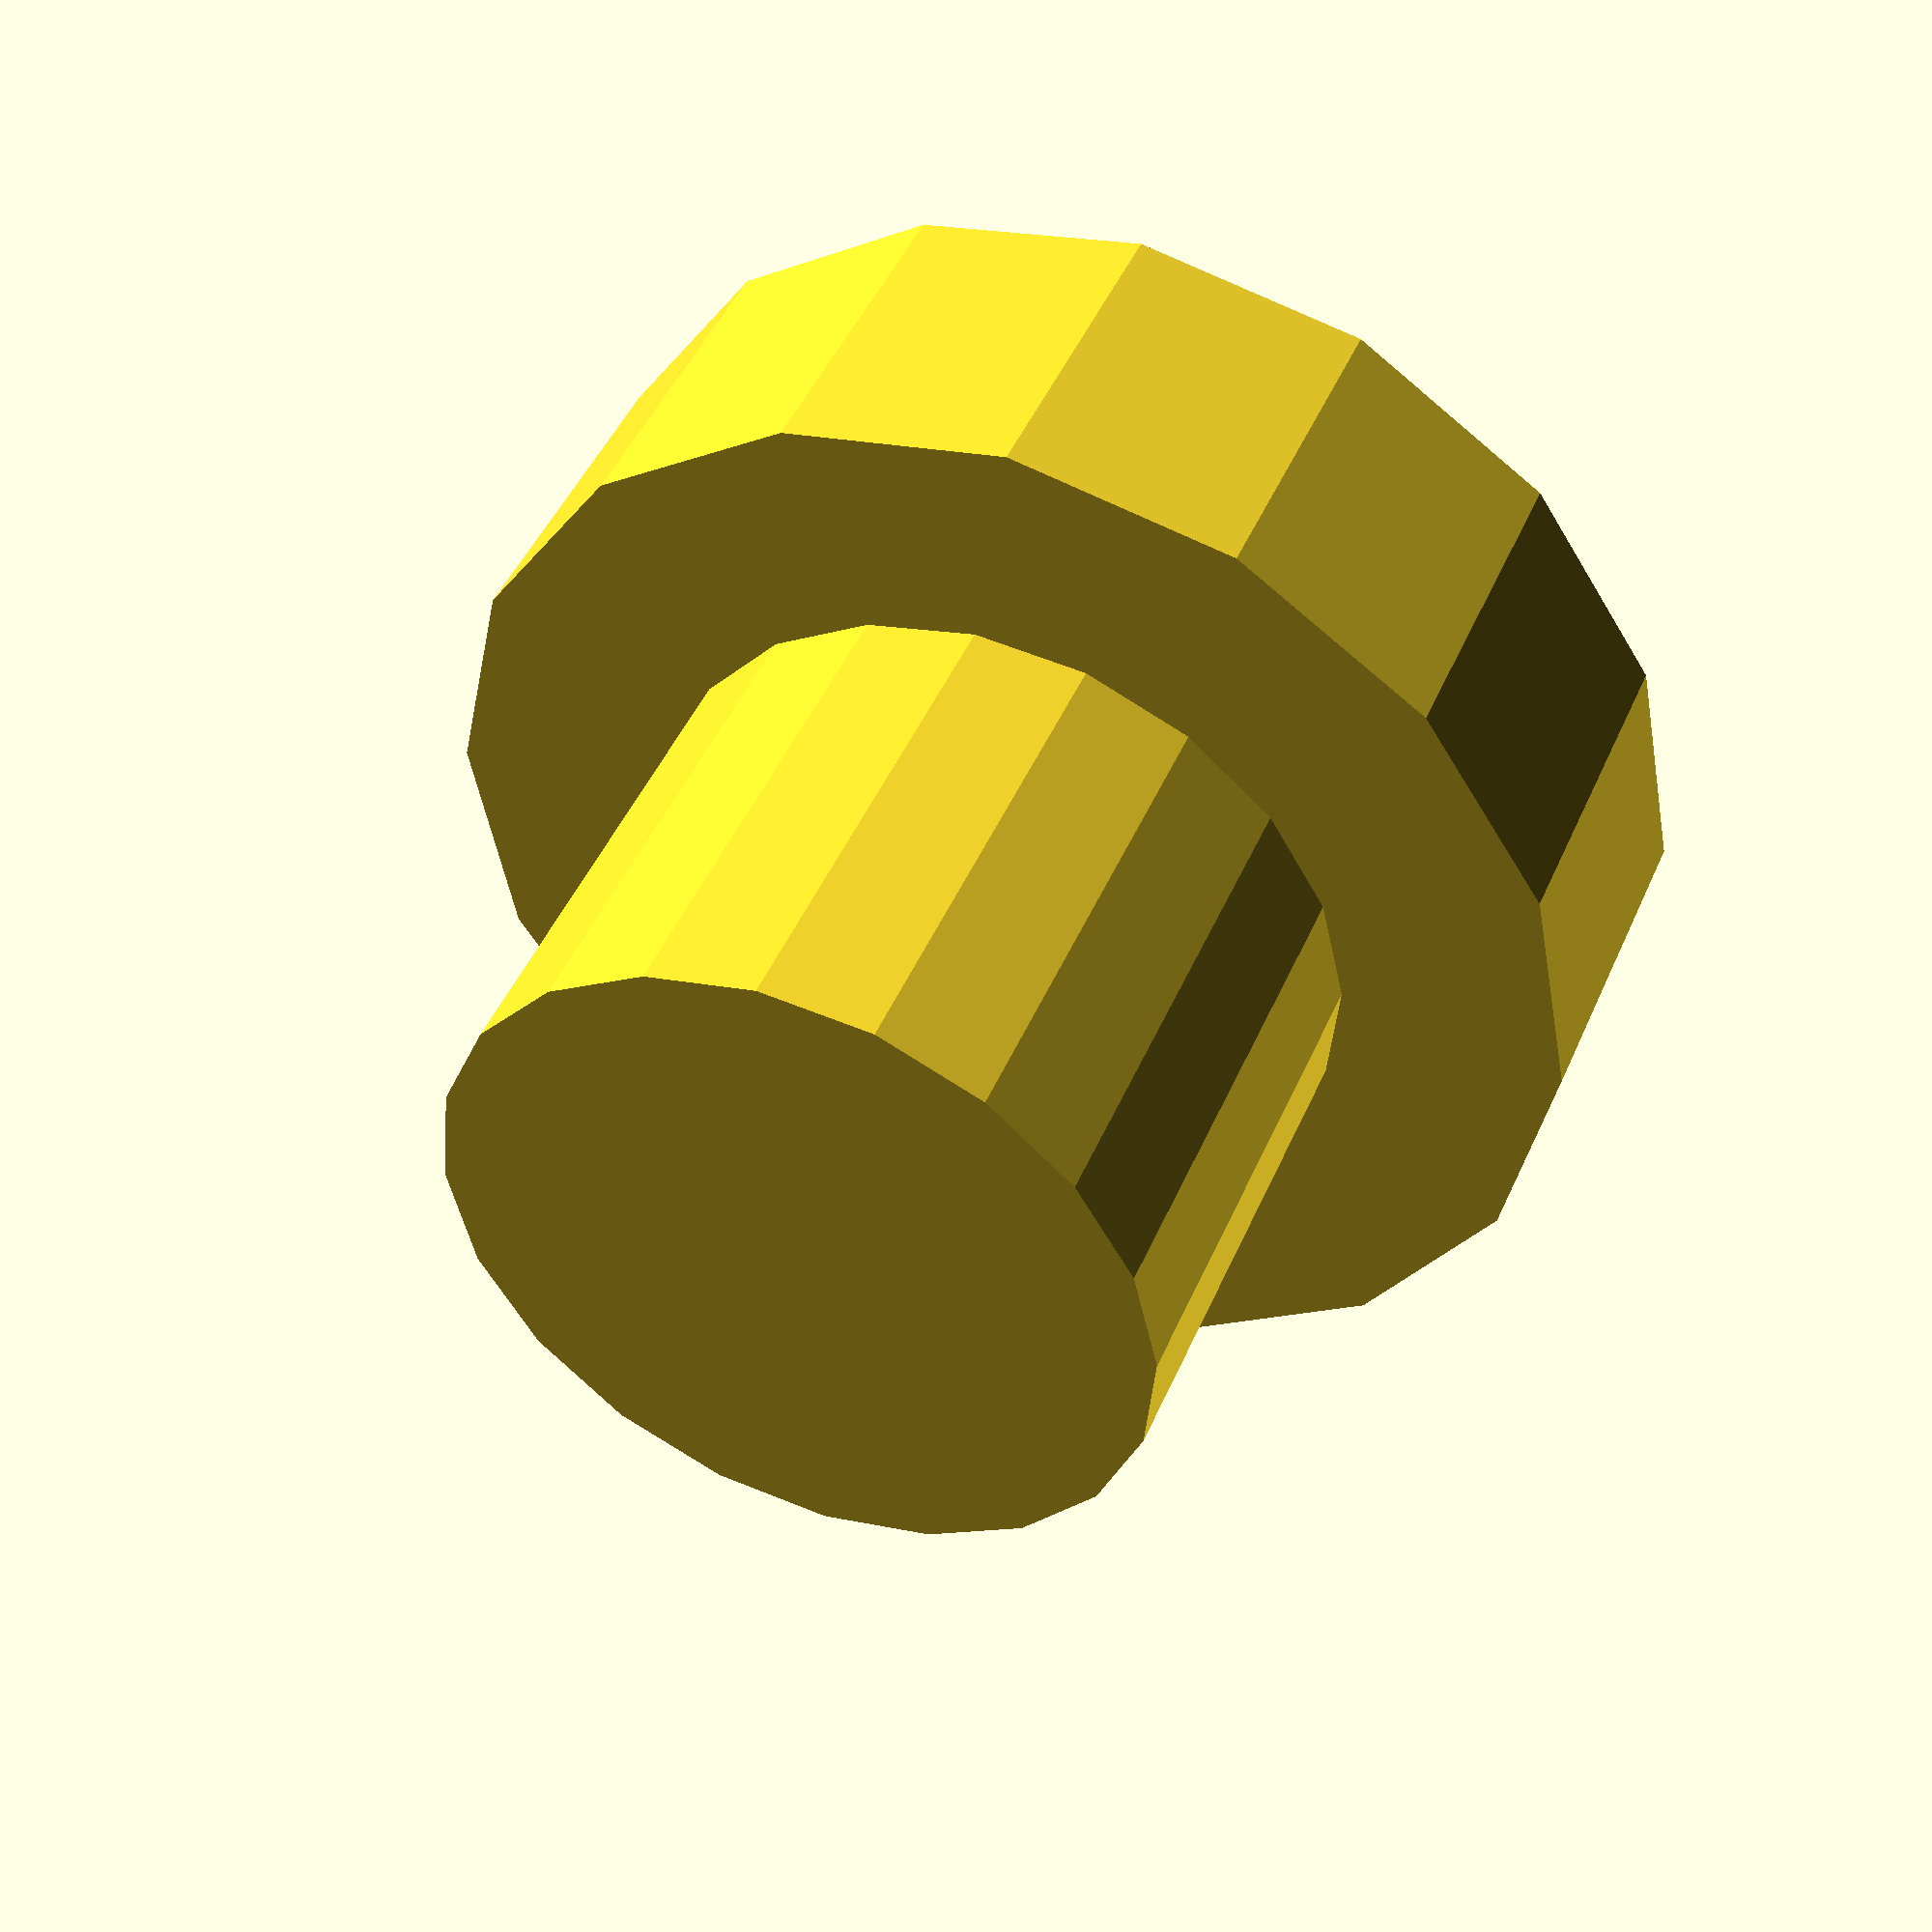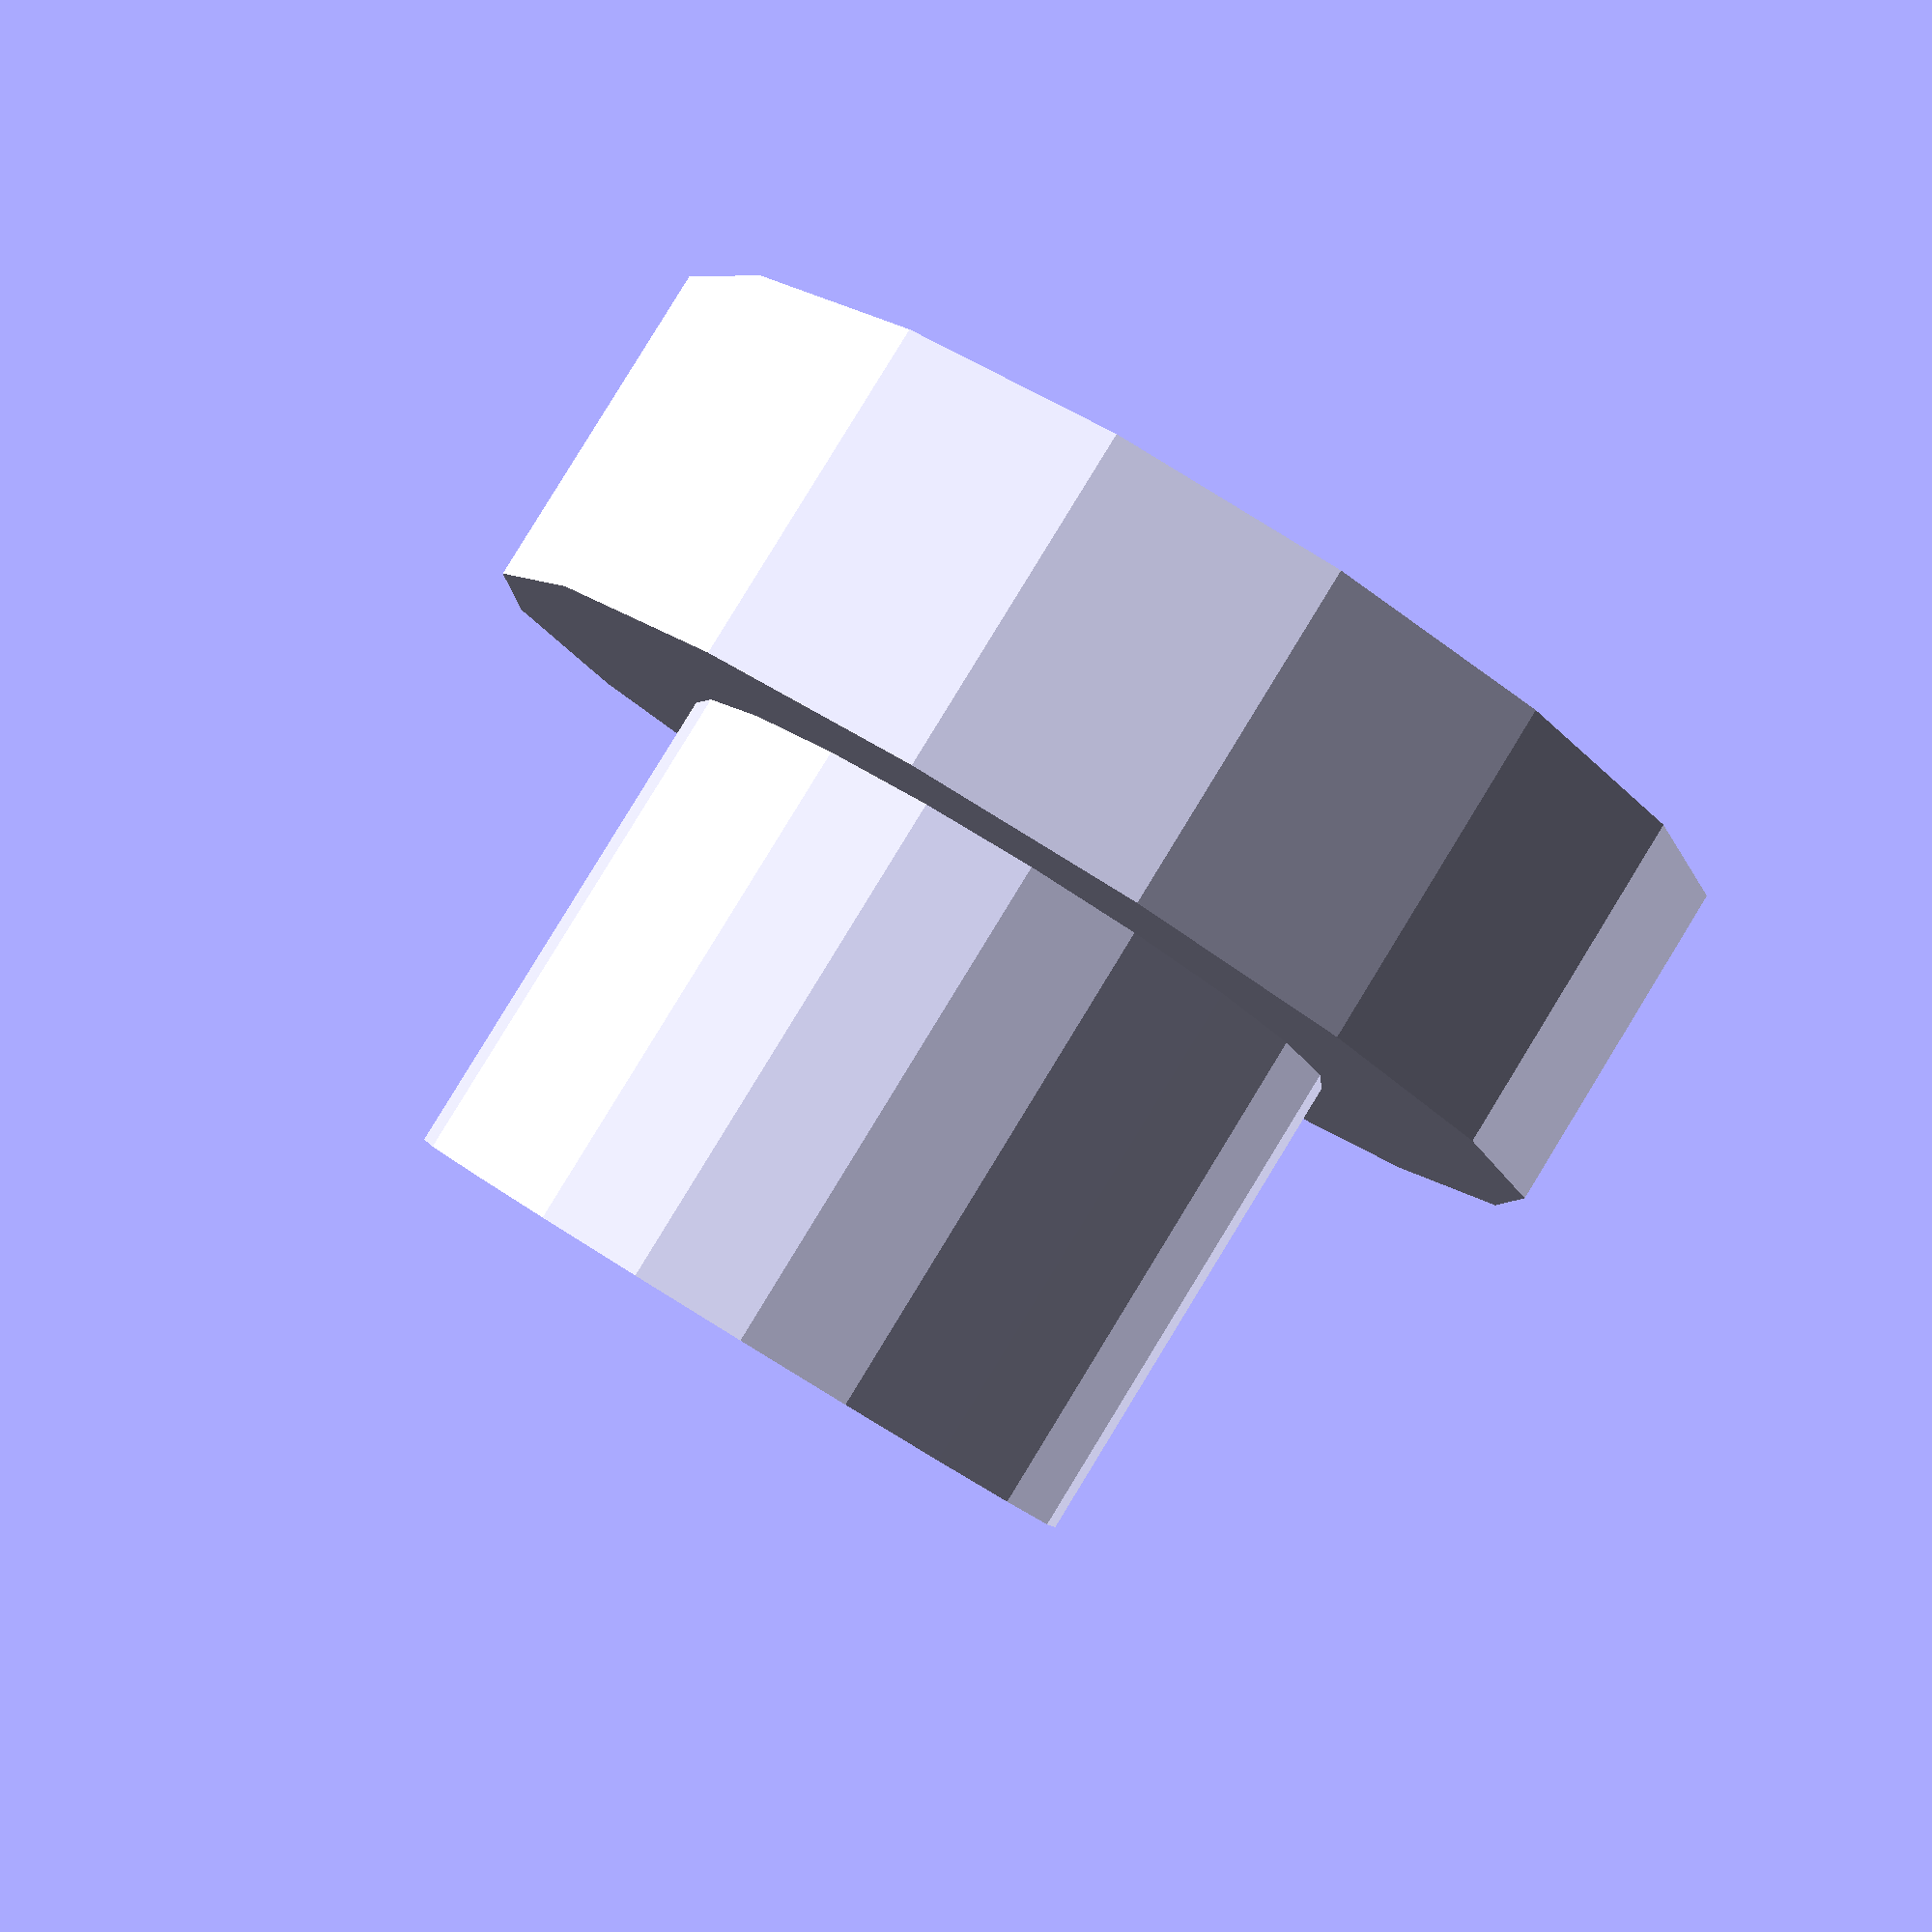
<openscad>
servo_button();

module servo_button(){
	cylinder(r=4.3,h=2.5,$fn=16);
	cylinder(r=2.65,h=6.192,$fn=20);
}

</openscad>
<views>
elev=314.2 azim=158.1 roll=22.4 proj=p view=wireframe
elev=95.0 azim=147.2 roll=148.5 proj=p view=solid
</views>
